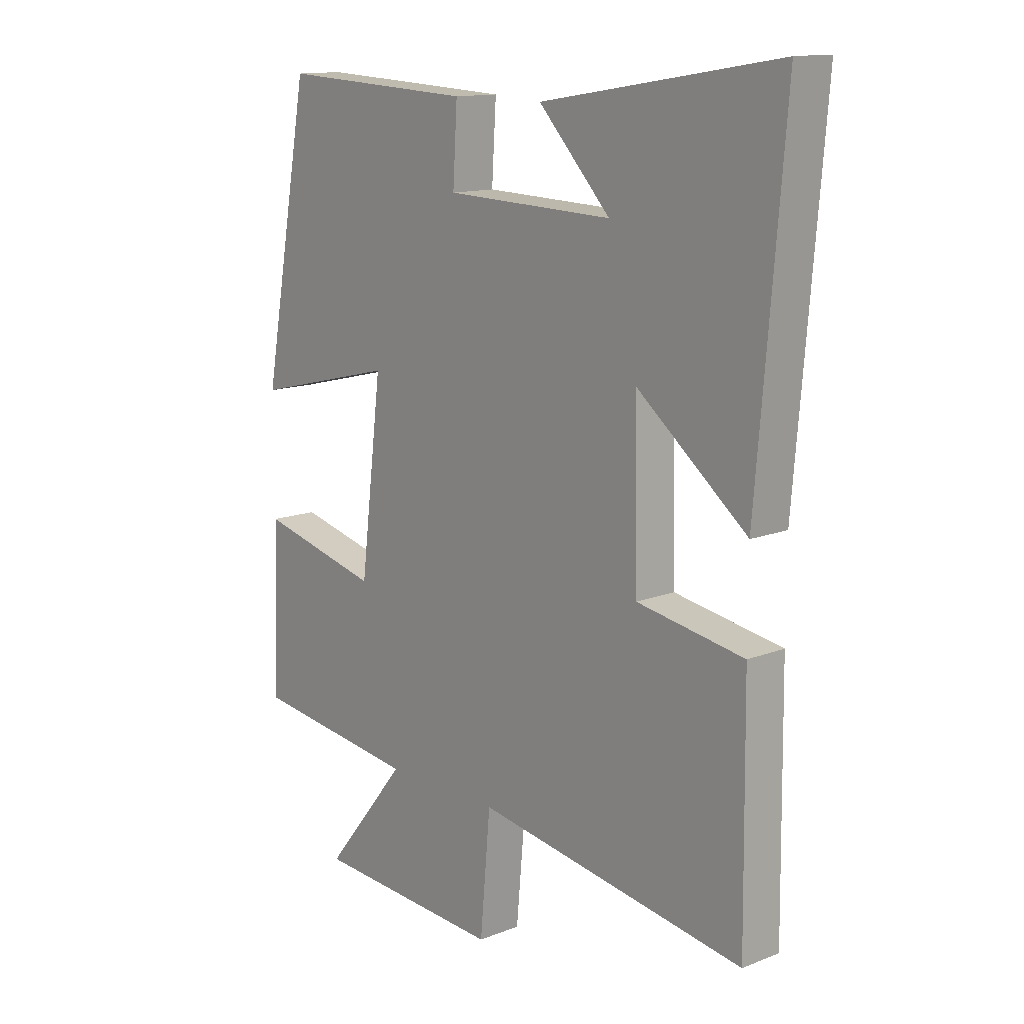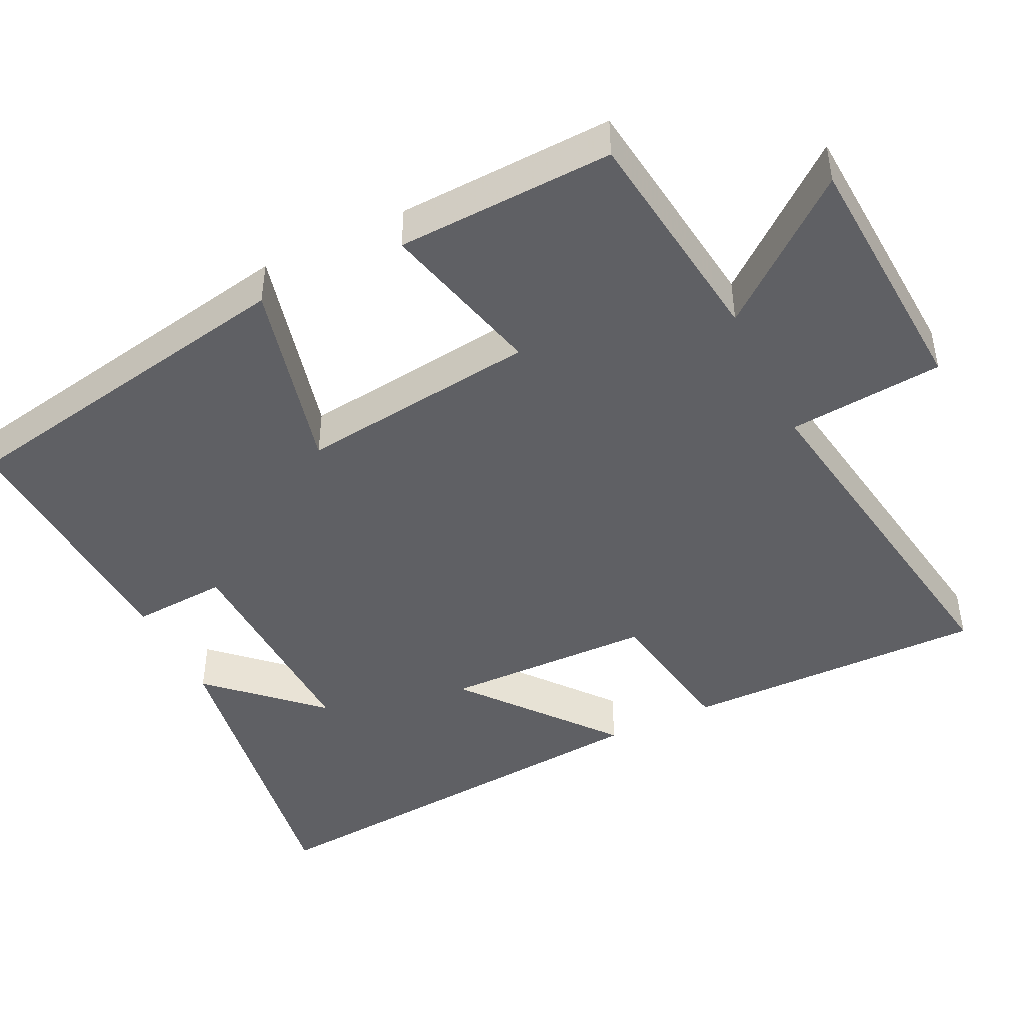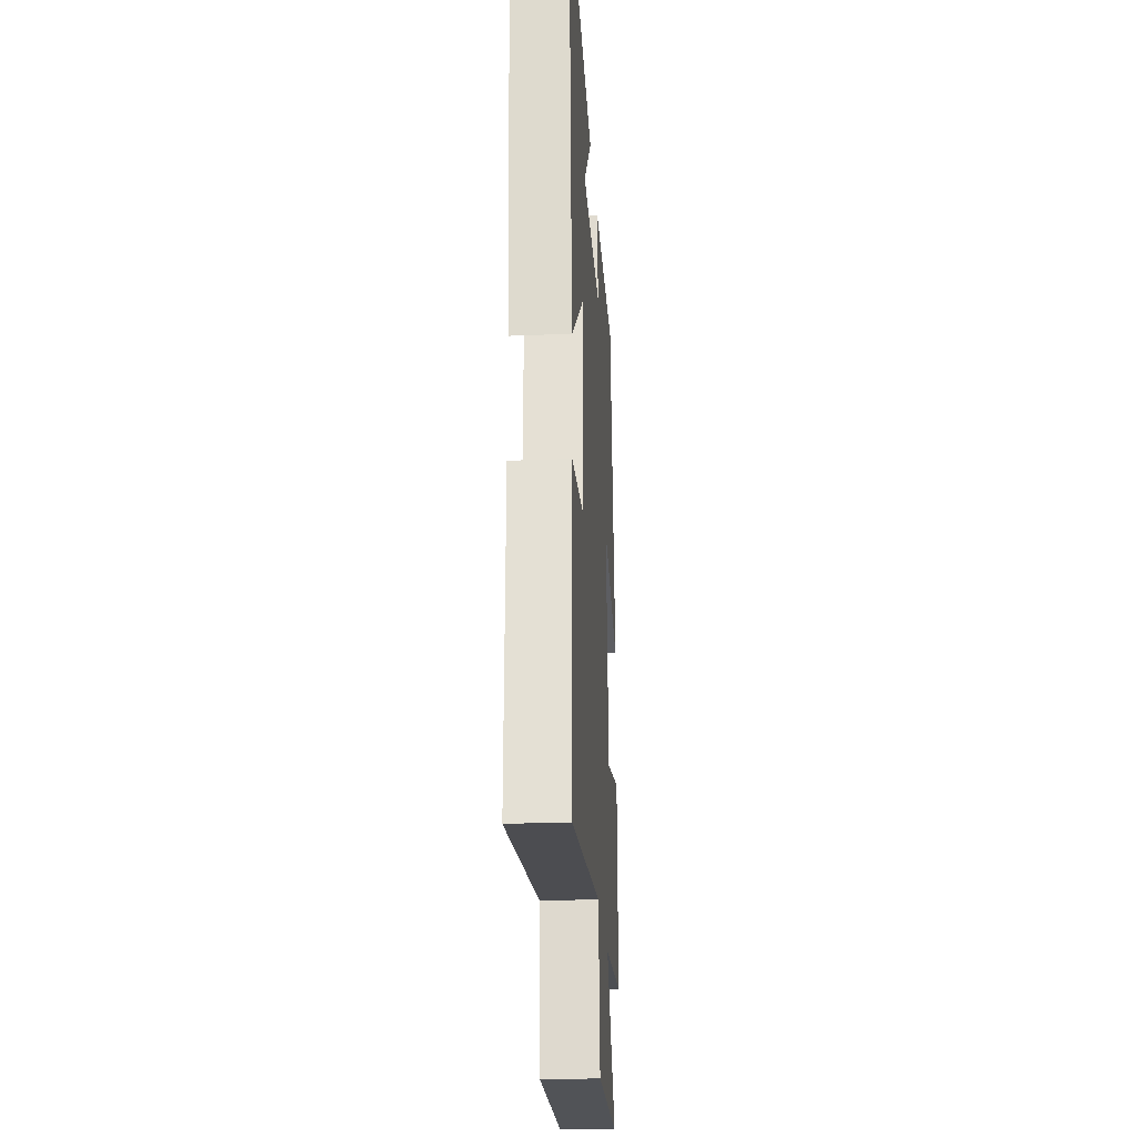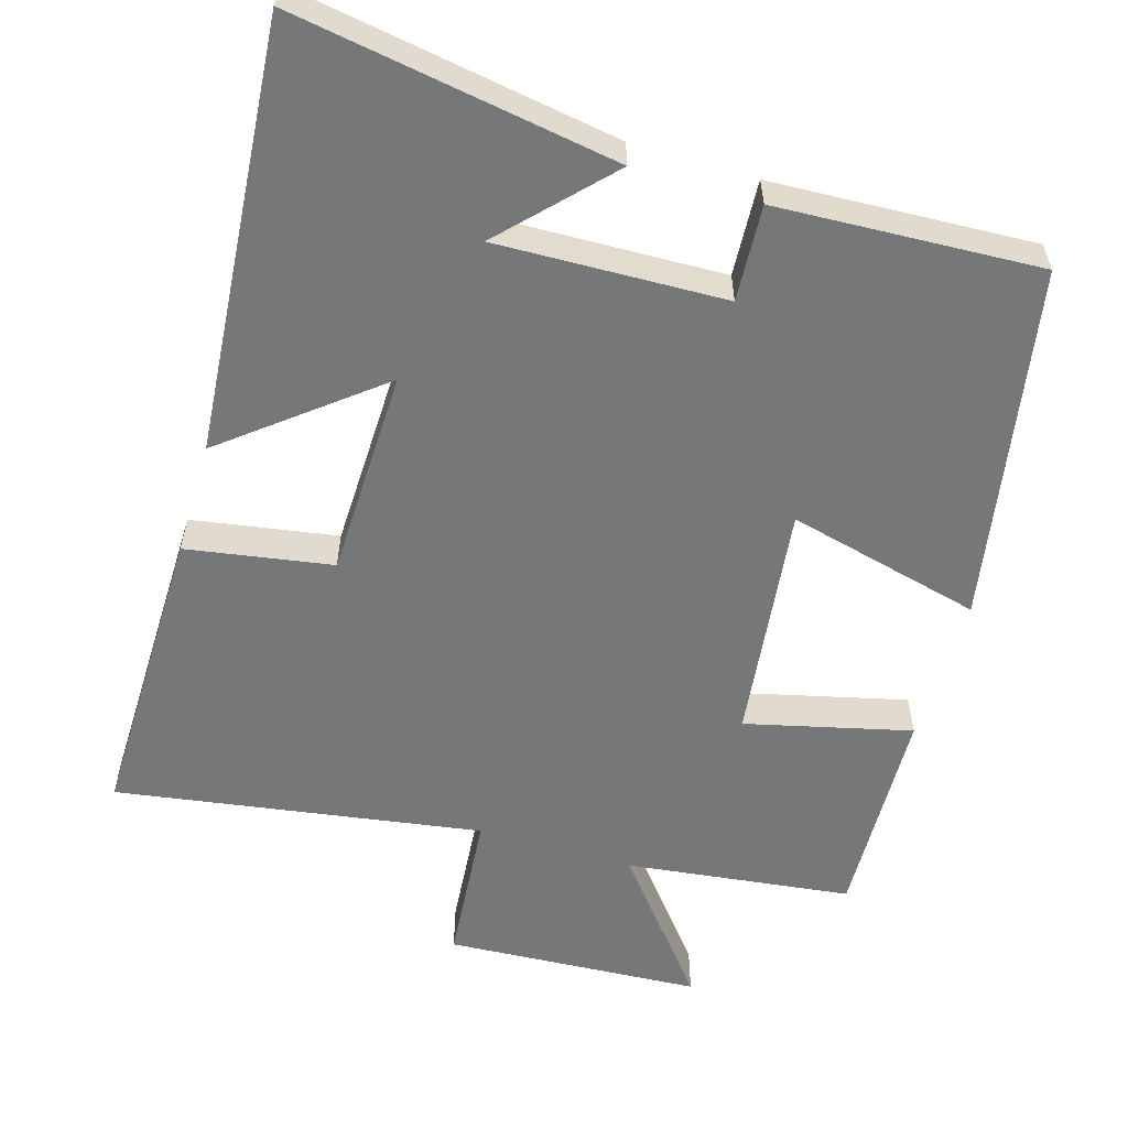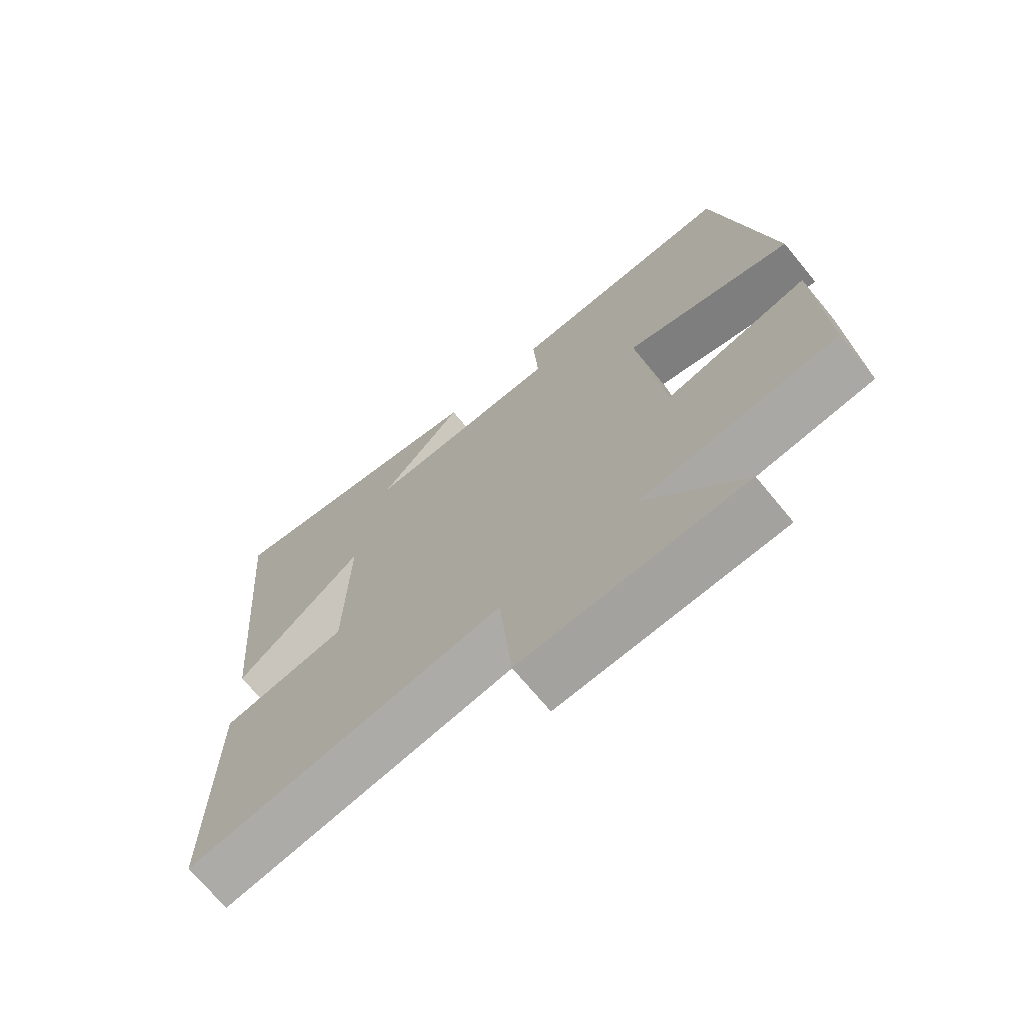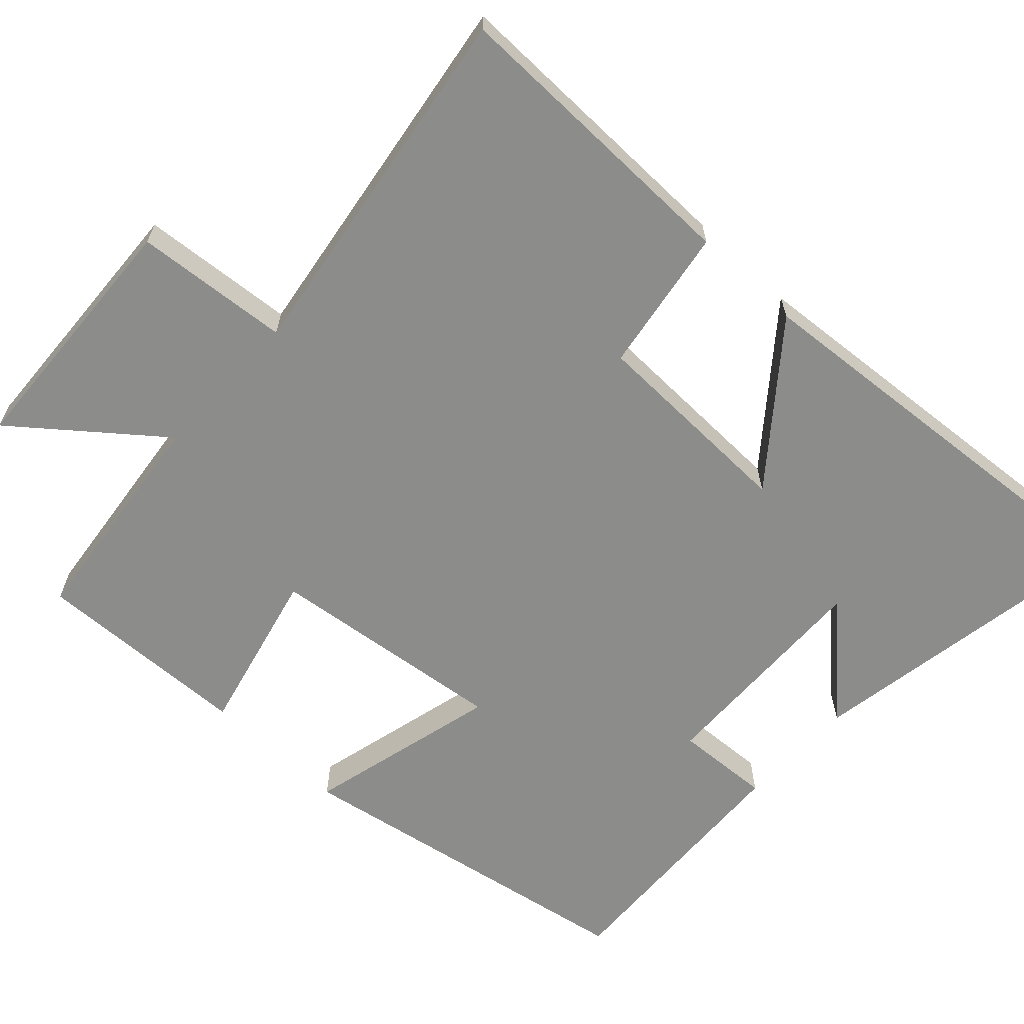
<metadata>
{"format":"obj","ext":"obj","renderer":"f3d","projection":"perspective","resolution":1024,"background":"white","views":[{"elev":13.4,"azim":-131.3,"up":"+Z"},{"elev":-45.0,"azim":116.0,"up":"+Y"},{"elev":-25.1,"azim":-86.3,"up":"+Z"},{"elev":-57.0,"azim":-16.7,"up":"+Y"},{"elev":-70.1,"azim":39.5,"up":"+Z"},{"elev":-64.1,"azim":-133.2,"up":"+Y"}]}
</metadata>
<code>
v -0.549 0.07 0.571
v -0.113 0.07 0.5
v -0.245 0.07 0.36
v 0.063 0.07 0.37
v 0.055 0.07 0.5
v 0.411 0.07 0.518
v 0.5 0.07 0.036
v 0.236 0.07 0.101
v 0.276 0.07 -0.223
v 0.5 0.07 -0.168
v 0.512 0.07 -0.462
v 0.205 0.07 -0.5
v 0.358 0.07 -0.69
v 0.01 0.07 -0.71
v -0.009 0.07 -0.5
v -0.505 0.07 -0.578
v -0.5 0.07 -0.166
v -0.303 0.07 -0.133
v -0.297 0.07 0.151
v -0.5 0.07 -0.012
v -0.549 0 0.571
v -0.113 0 0.5
v -0.245 0 0.36
v 0.063 0 0.37
v 0.055 0 0.5
v 0.411 0 0.518
v 0.5 0 0.036
v 0.236 0 0.101
v 0.276 0 -0.223
v 0.5 0 -0.168
v 0.512 0 -0.462
v 0.205 0 -0.5
v 0.358 0 -0.69
v 0.01 0 -0.71
v -0.009 0 -0.5
v -0.505 0 -0.578
v -0.5 0 -0.166
v -0.303 0 -0.133
v -0.297 0 0.151
v -0.5 0 -0.012
f 19 20 1
f 15 16 17 18
f 15 18 19
f 12 13 14 15
f 12 15 19
f 9 10 11 12
f 8 9 12 19
f 5 6 7 8
f 4 5 8
f 3 4 8 19
f 1 2 3
f 1 3 19
f 21 40 39
f 38 37 36 35
f 39 38 35
f 35 34 33 32
f 39 35 32
f 32 31 30 29
f 39 32 29 28
f 28 27 26 25
f 28 25 24
f 39 28 24 23
f 23 22 21
f 39 23 21
f 1 21 22 2
f 2 22 23 3
f 3 23 24 4
f 4 24 25 5
f 5 25 26 6
f 6 26 27 7
f 7 27 28 8
f 8 28 29 9
f 9 29 30 10
f 10 30 31 11
f 11 31 32 12
f 12 32 33 13
f 13 33 34 14
f 14 34 35 15
f 15 35 36 16
f 16 36 37 17
f 17 37 38 18
f 18 38 39 19
f 19 39 40 20
f 20 40 21 1

</code>
